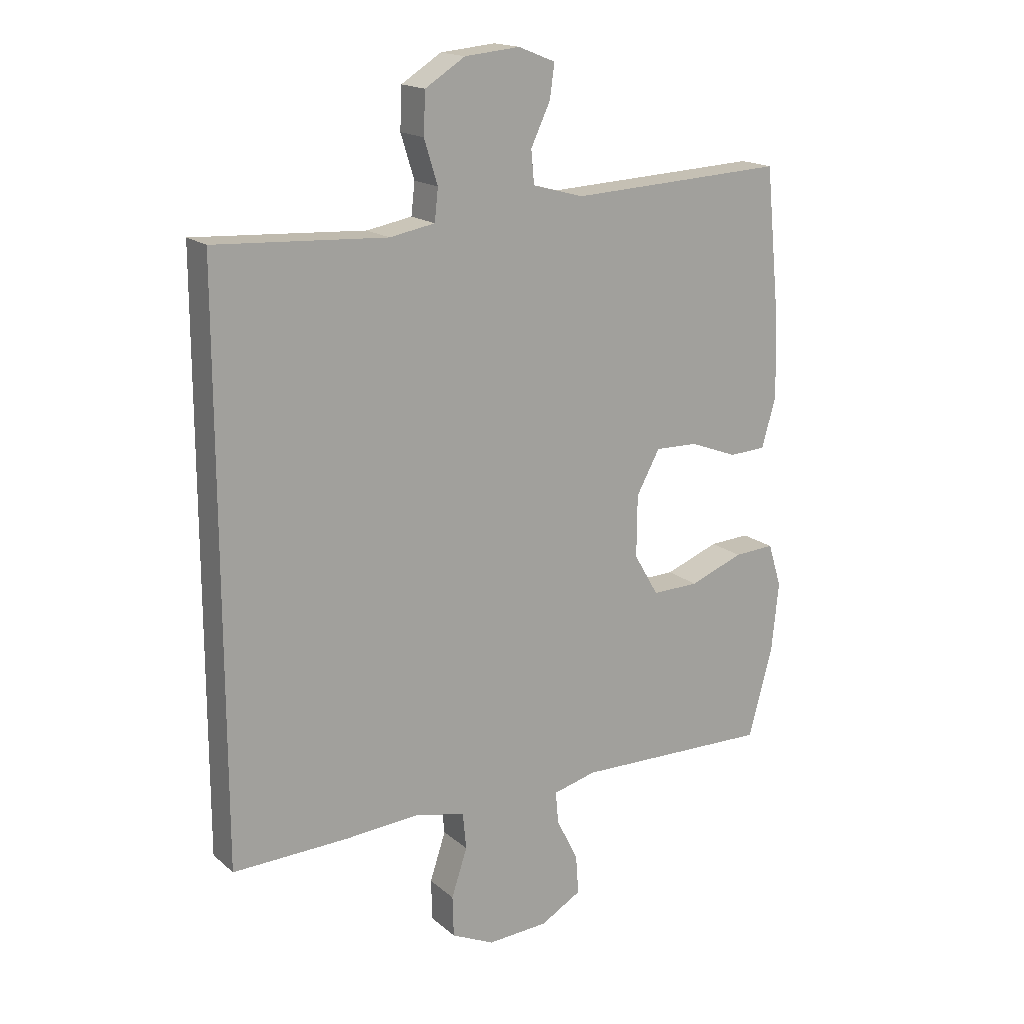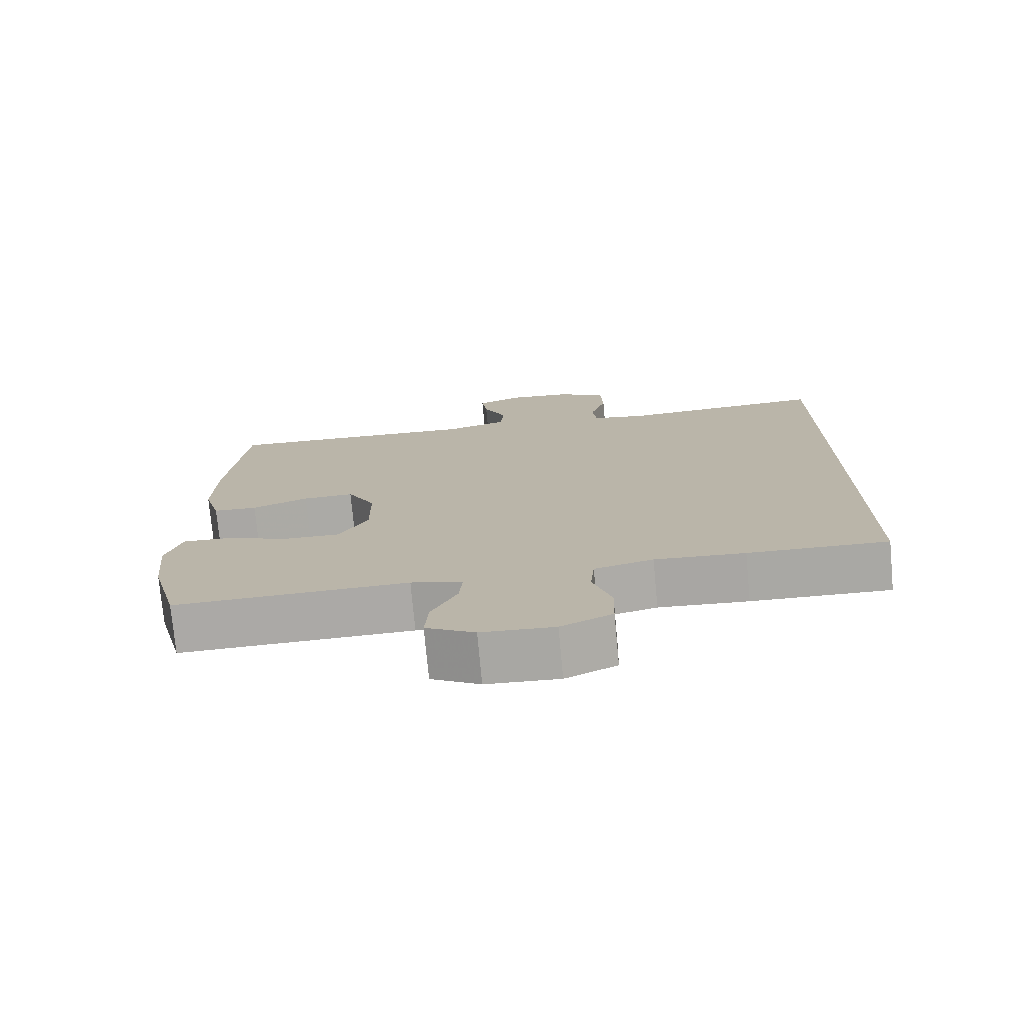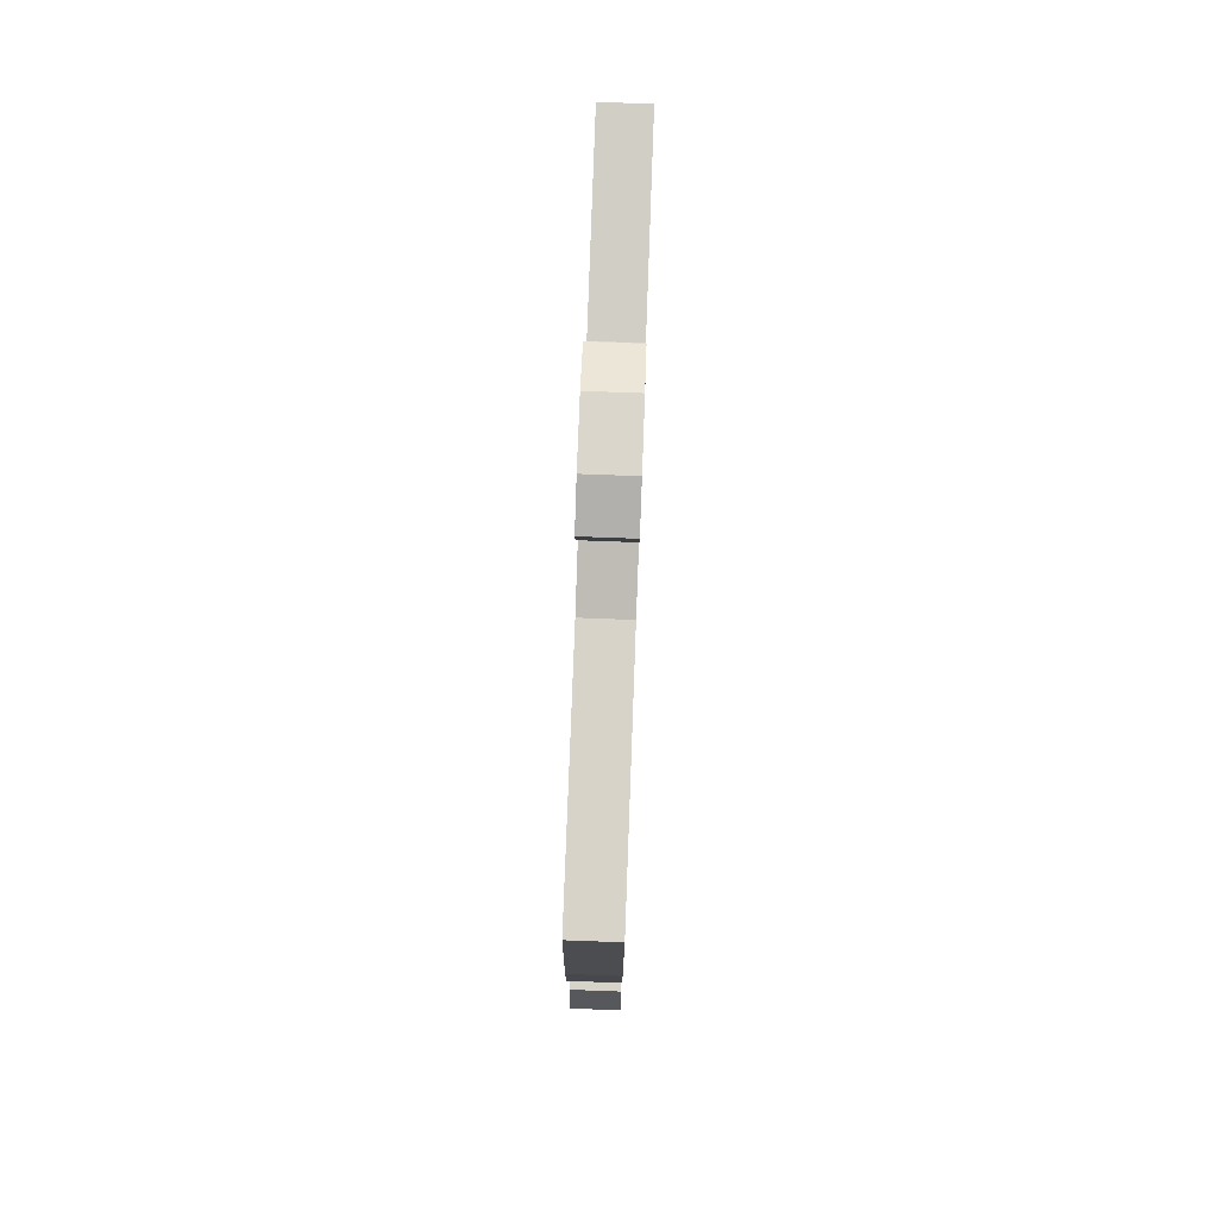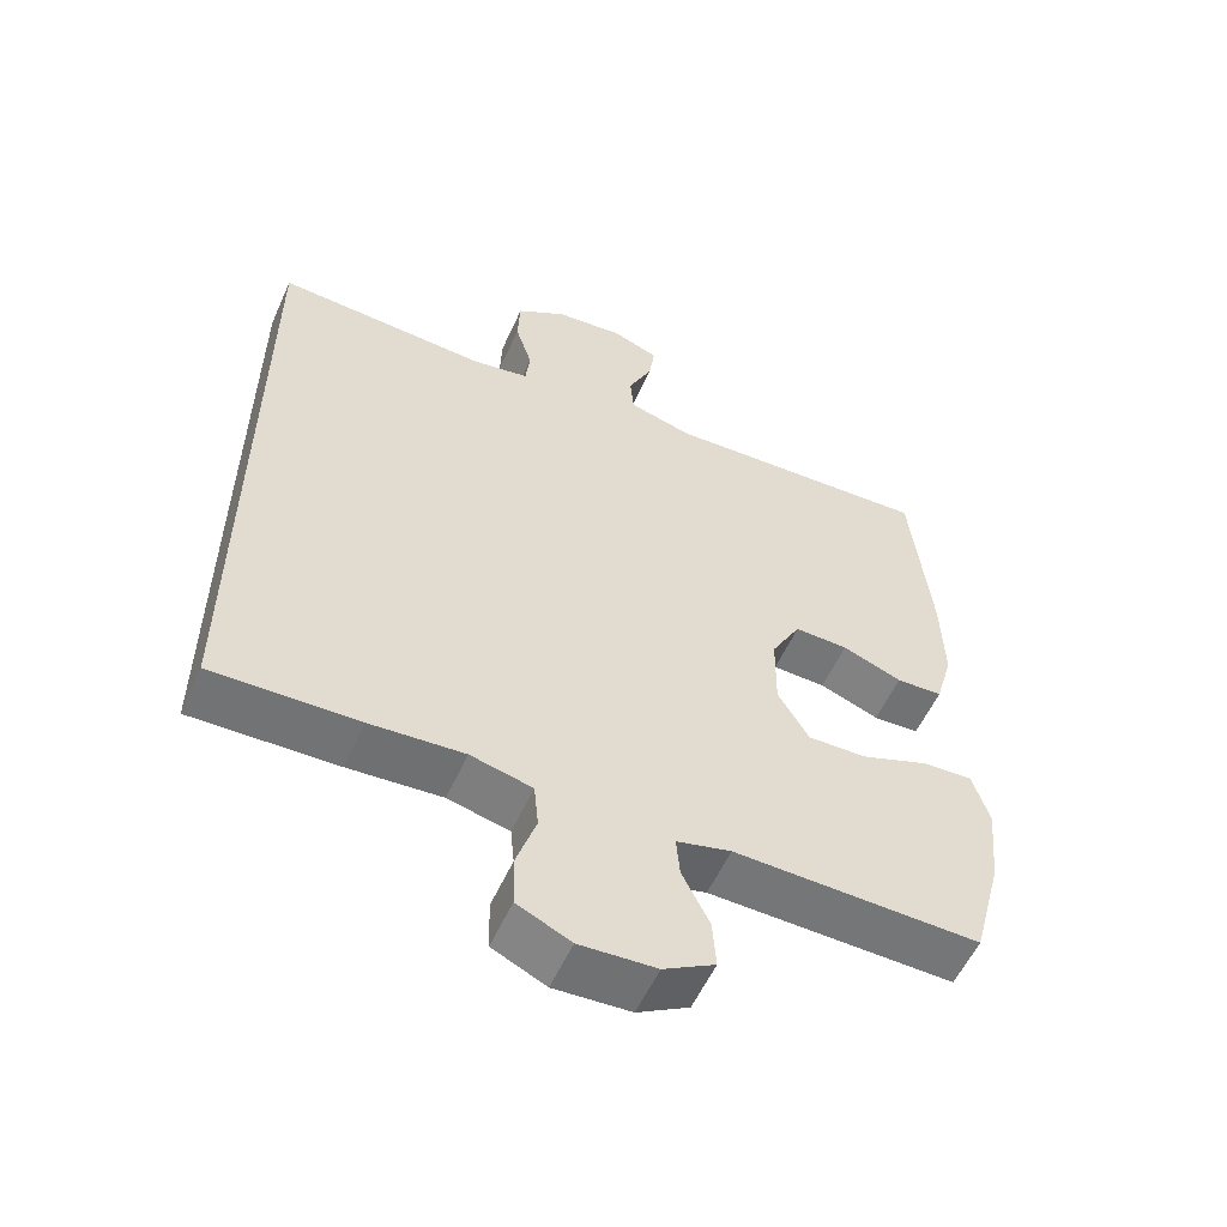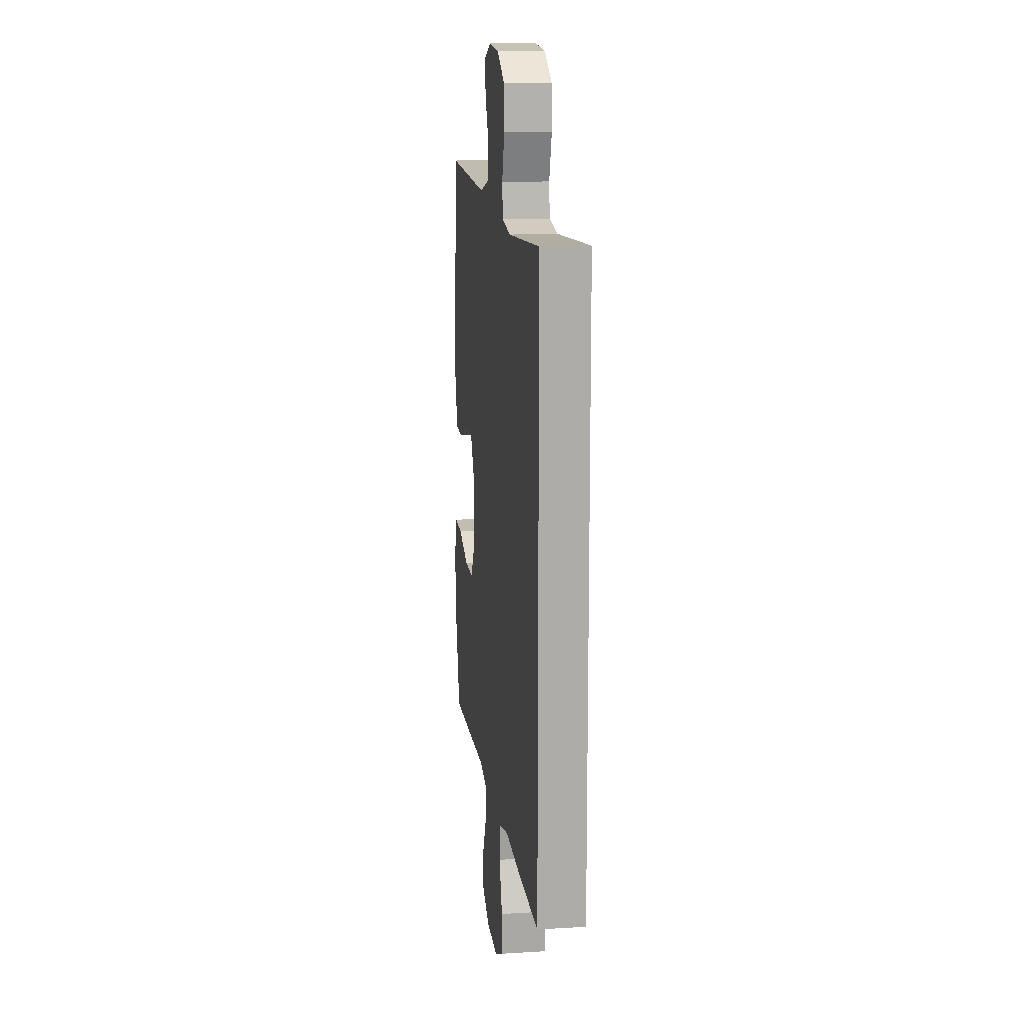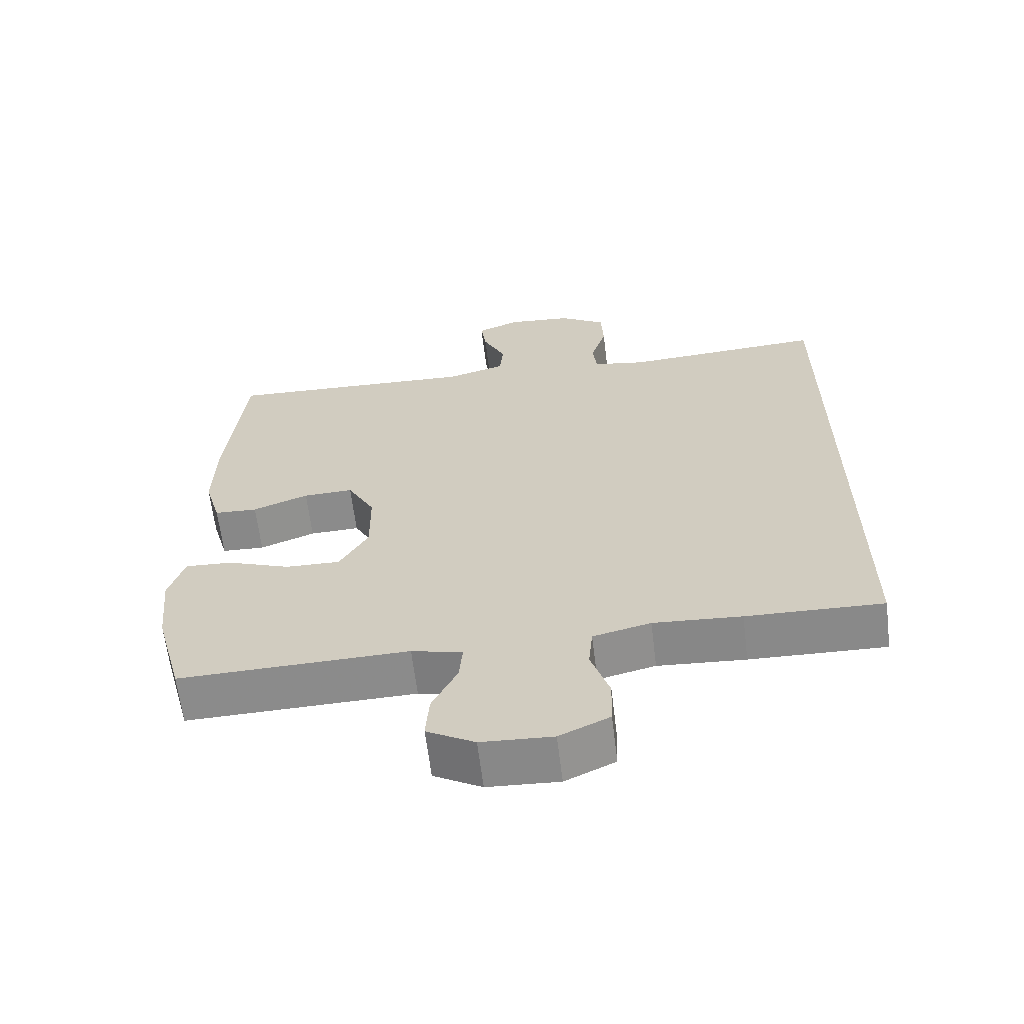
<metadata>
{"format":"obj","ext":"obj","renderer":"f3d","projection":"perspective","resolution":1024,"background":"white","views":[{"elev":17.2,"azim":147.8,"up":"+Z"},{"elev":-75.4,"azim":5.3,"up":"+Z"},{"elev":79.5,"azim":-87.9,"up":"+Z"},{"elev":-56.3,"azim":155.9,"up":"+Z"},{"elev":13.7,"azim":82.3,"up":"+Z"},{"elev":-63.5,"azim":7.0,"up":"+Z"}]}
</metadata>
<code>
v -0.5 0.07 -0.5
v -0.541 0.07 -0.346
v -0.553 0.07 -0.229
v -0.53 0.07 -0.155
v -0.461 0.07 -0.159
v -0.369 0.07 -0.194
v -0.289 0.07 -0.196
v -0.247 0.07 -0.124
v -0.248 0.07 -0.019
v -0.288 0.07 0.054
v -0.361 0.07 0.052
v -0.442 0.07 0.021
v -0.505 0.07 0.024
v -0.529 0.07 0.108
v -0.526 0.07 0.238
v -0.5 0.07 0.5
v -0.131 0.07 0.482
v -0.044 0.07 0.506
v -0.039 0.07 0.562
v -0.072 0.07 0.632
v -0.08 0.07 0.689
v -0.017 0.07 0.714
v 0.077 0.07 0.705
v 0.145 0.07 0.662
v 0.148 0.07 0.592
v 0.125 0.07 0.518
v 0.131 0.07 0.464
v 0.208 0.07 0.45
v 0.5 0.07 0.467
v 0.5 0.07 -0.501
v 0.302 0.07 -0.495
v 0.174 0.07 -0.486
v 0.09 0.07 -0.506
v 0.084 0.07 -0.568
v 0.111 0.07 -0.65
v 0.109 0.07 -0.72
v 0.036 0.07 -0.754
v -0.068 0.07 -0.748
v -0.138 0.07 -0.708
v -0.133 0.07 -0.641
v -0.096 0.07 -0.567
v -0.091 0.07 -0.512
v -0.165 0.07 -0.493
v -0.5 0 -0.5
v -0.541 0 -0.346
v -0.553 0 -0.229
v -0.53 0 -0.155
v -0.461 0 -0.159
v -0.369 0 -0.194
v -0.289 0 -0.196
v -0.247 0 -0.124
v -0.248 0 -0.019
v -0.288 0 0.054
v -0.361 0 0.052
v -0.442 0 0.021
v -0.505 0 0.024
v -0.529 0 0.108
v -0.526 0 0.238
v -0.5 0 0.5
v -0.131 0 0.482
v -0.044 0 0.506
v -0.039 0 0.562
v -0.072 0 0.632
v -0.08 0 0.689
v -0.017 0 0.714
v 0.077 0 0.705
v 0.145 0 0.662
v 0.148 0 0.592
v 0.125 0 0.518
v 0.131 0 0.464
v 0.208 0 0.45
v 0.5 0 0.467
v 0.5 0 -0.501
v 0.302 0 -0.495
v 0.174 0 -0.486
v 0.09 0 -0.506
v 0.084 0 -0.568
v 0.111 0 -0.65
v 0.109 0 -0.72
v 0.036 0 -0.754
v -0.068 0 -0.748
v -0.138 0 -0.708
v -0.133 0 -0.641
v -0.096 0 -0.567
v -0.091 0 -0.512
v -0.165 0 -0.493
f 39 40 41
f 38 39 41
f 37 38 41
f 36 37 41
f 35 36 41
f 34 35 41
f 33 34 41 42
f 32 33 42 43
f 30 31 32
f 29 30 32
f 28 29 32
f 27 28 32 43
f 24 25 26
f 23 24 26
f 22 23 26
f 21 22 26
f 20 21 26
f 19 20 26
f 18 19 26 27
f 17 18 27 43
f 15 16 17
f 14 15 17
f 13 14 17
f 12 13 17
f 11 12 17
f 10 11 17
f 9 10 17
f 8 9 17 43
f 4 5 6
f 3 4 6
f 2 3 6
f 1 2 6
f 43 1 6
f 43 6 7
f 7 8 43
f 84 83 82
f 84 82 81
f 84 81 80
f 84 80 79
f 84 79 78
f 84 78 77
f 85 84 77 76
f 86 85 76 75
f 75 74 73
f 75 73 72
f 75 72 71
f 86 75 71 70
f 69 68 67
f 69 67 66
f 69 66 65
f 69 65 64
f 69 64 63
f 69 63 62
f 70 69 62 61
f 86 70 61 60
f 60 59 58
f 60 58 57
f 60 57 56
f 60 56 55
f 60 55 54
f 60 54 53
f 60 53 52
f 86 60 52 51
f 49 48 47
f 49 47 46
f 49 46 45
f 49 45 44
f 49 44 86
f 50 49 86
f 86 51 50
f 1 44 45 2
f 2 45 46 3
f 3 46 47 4
f 4 47 48 5
f 5 48 49 6
f 6 49 50 7
f 7 50 51 8
f 8 51 52 9
f 9 52 53 10
f 10 53 54 11
f 11 54 55 12
f 12 55 56 13
f 13 56 57 14
f 14 57 58 15
f 15 58 59 16
f 16 59 60 17
f 17 60 61 18
f 18 61 62 19
f 19 62 63 20
f 20 63 64 21
f 21 64 65 22
f 22 65 66 23
f 23 66 67 24
f 24 67 68 25
f 25 68 69 26
f 26 69 70 27
f 27 70 71 28
f 28 71 72 29
f 29 72 73 30
f 30 73 74 31
f 31 74 75 32
f 32 75 76 33
f 33 76 77 34
f 34 77 78 35
f 35 78 79 36
f 36 79 80 37
f 37 80 81 38
f 38 81 82 39
f 39 82 83 40
f 40 83 84 41
f 41 84 85 42
f 42 85 86 43
f 43 86 44 1

</code>
